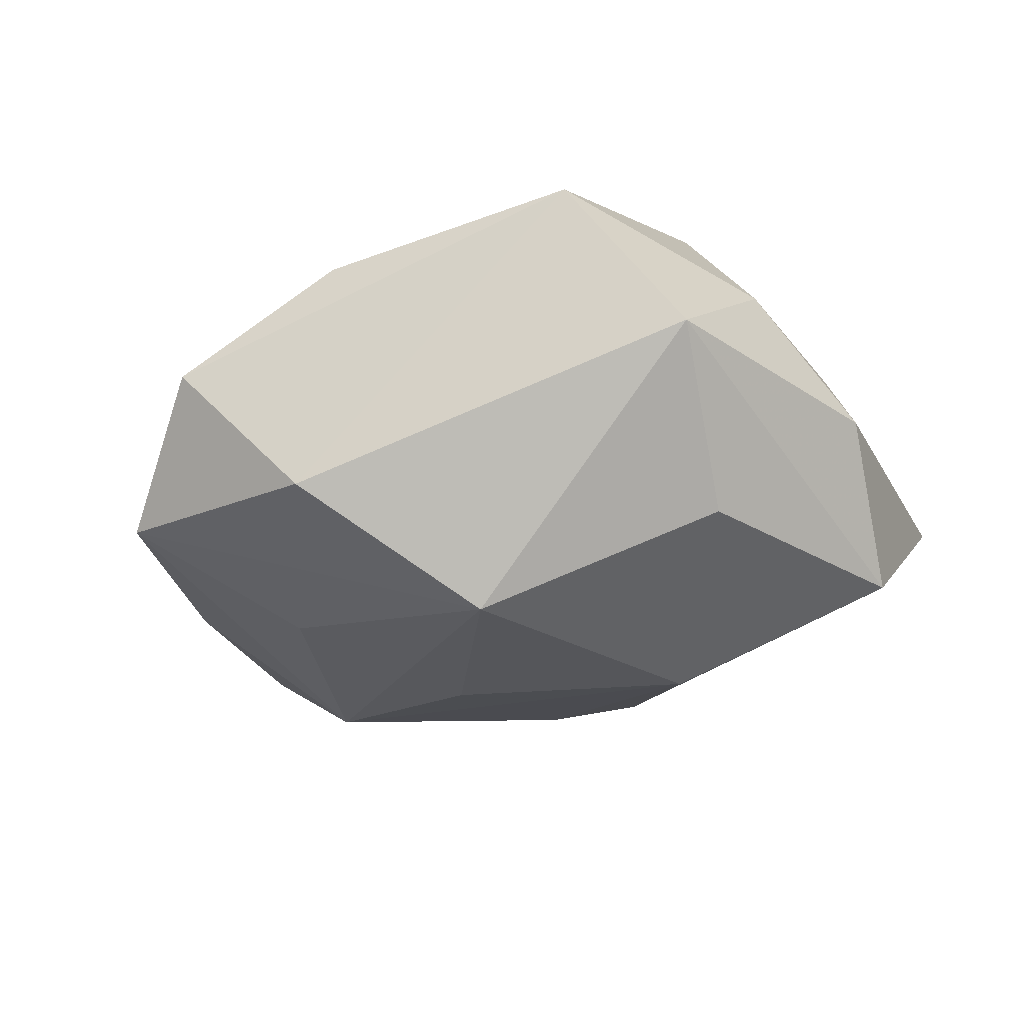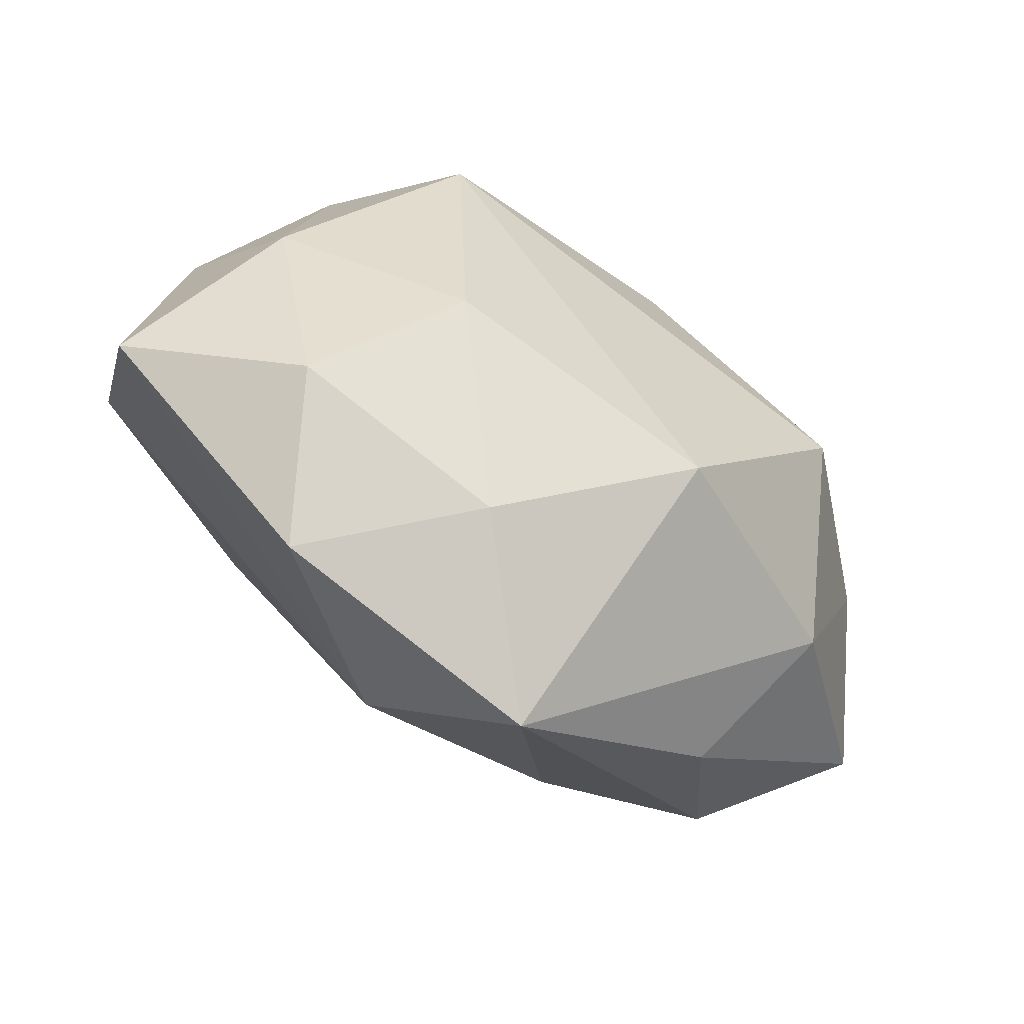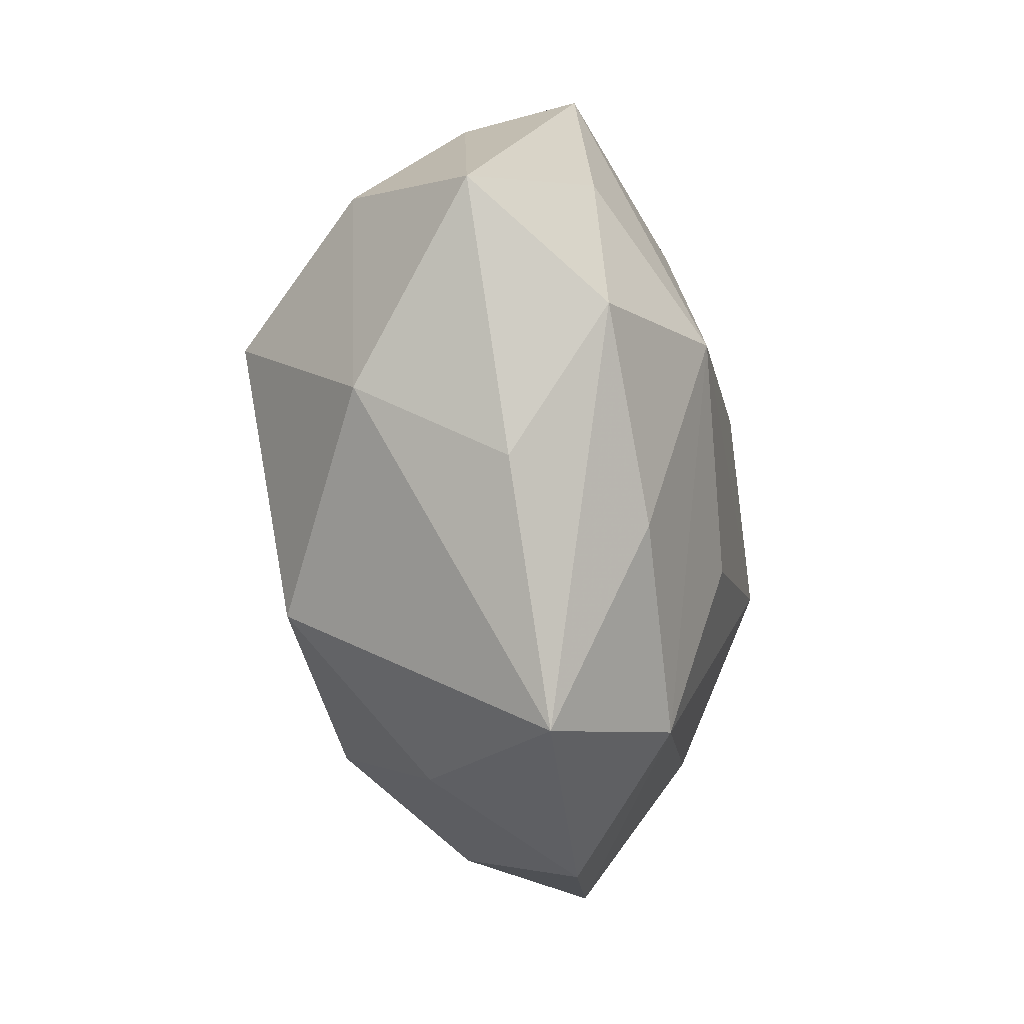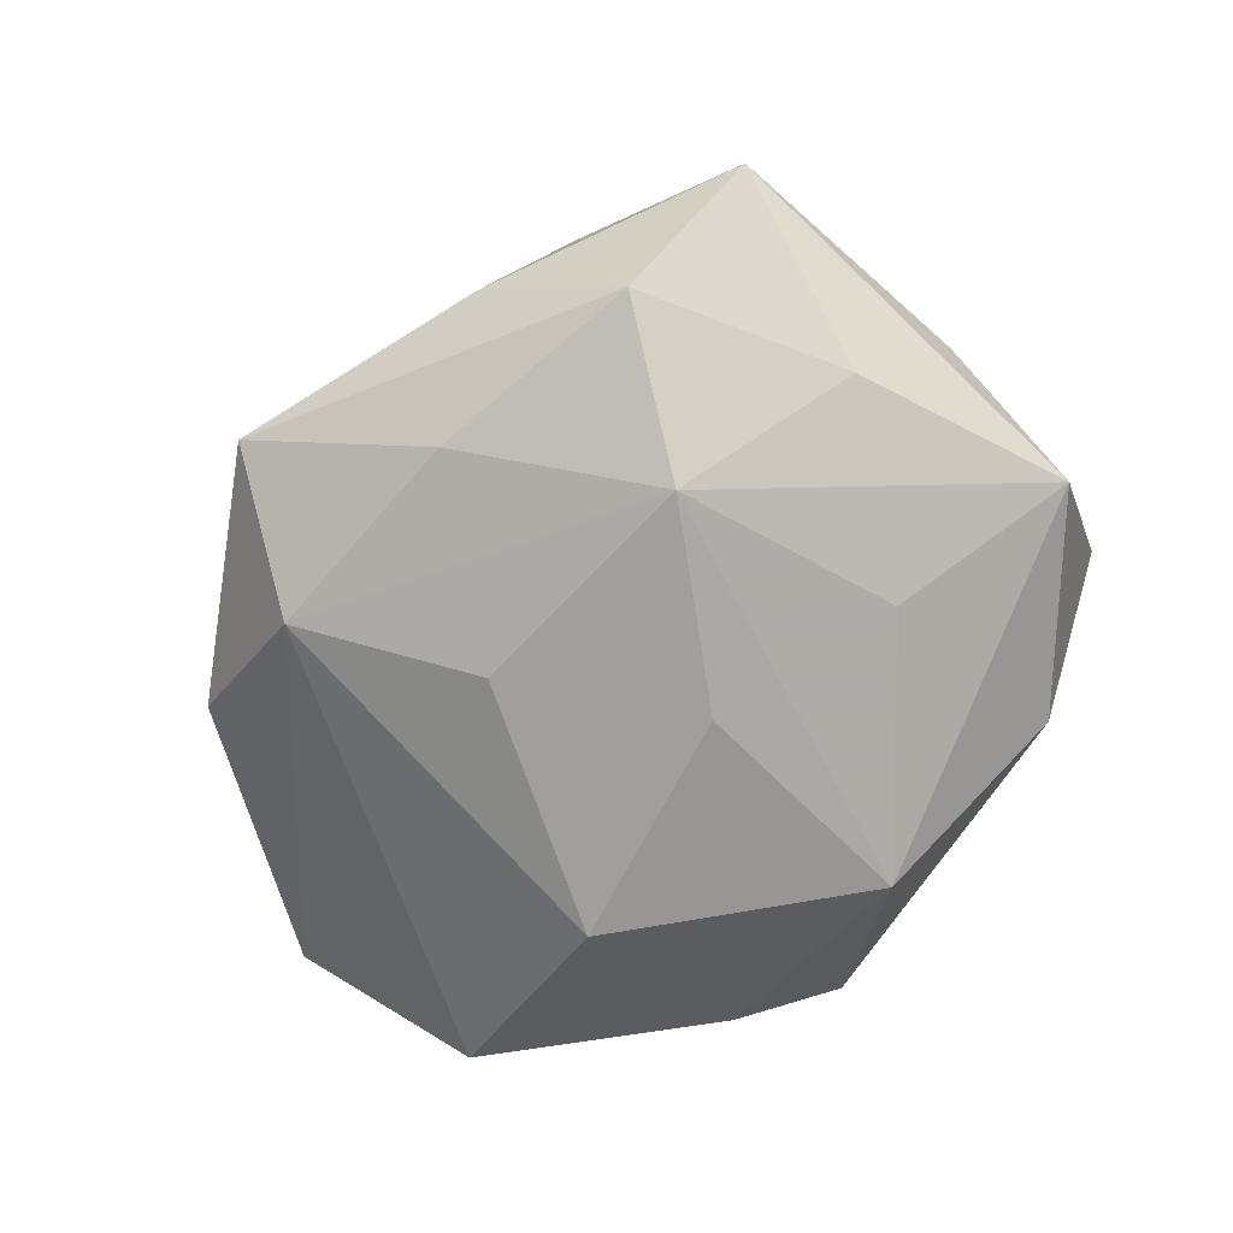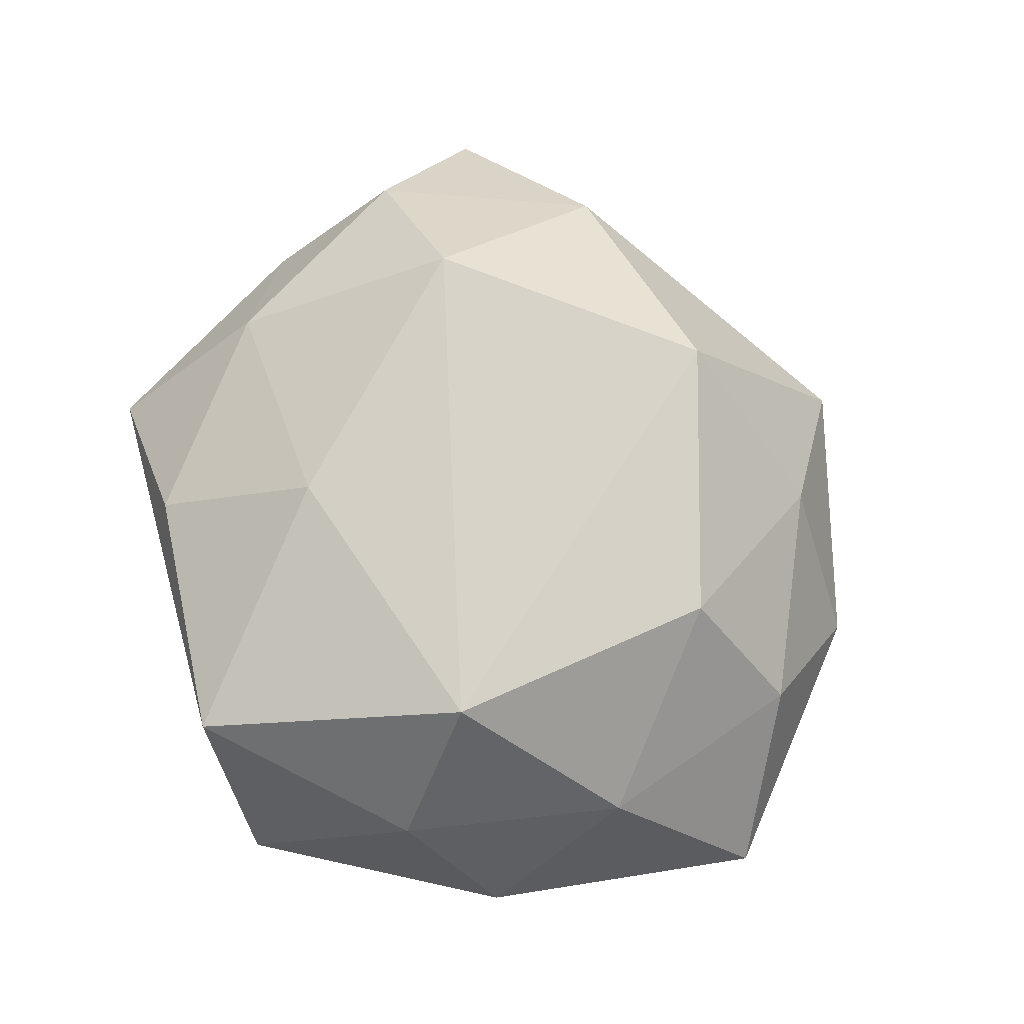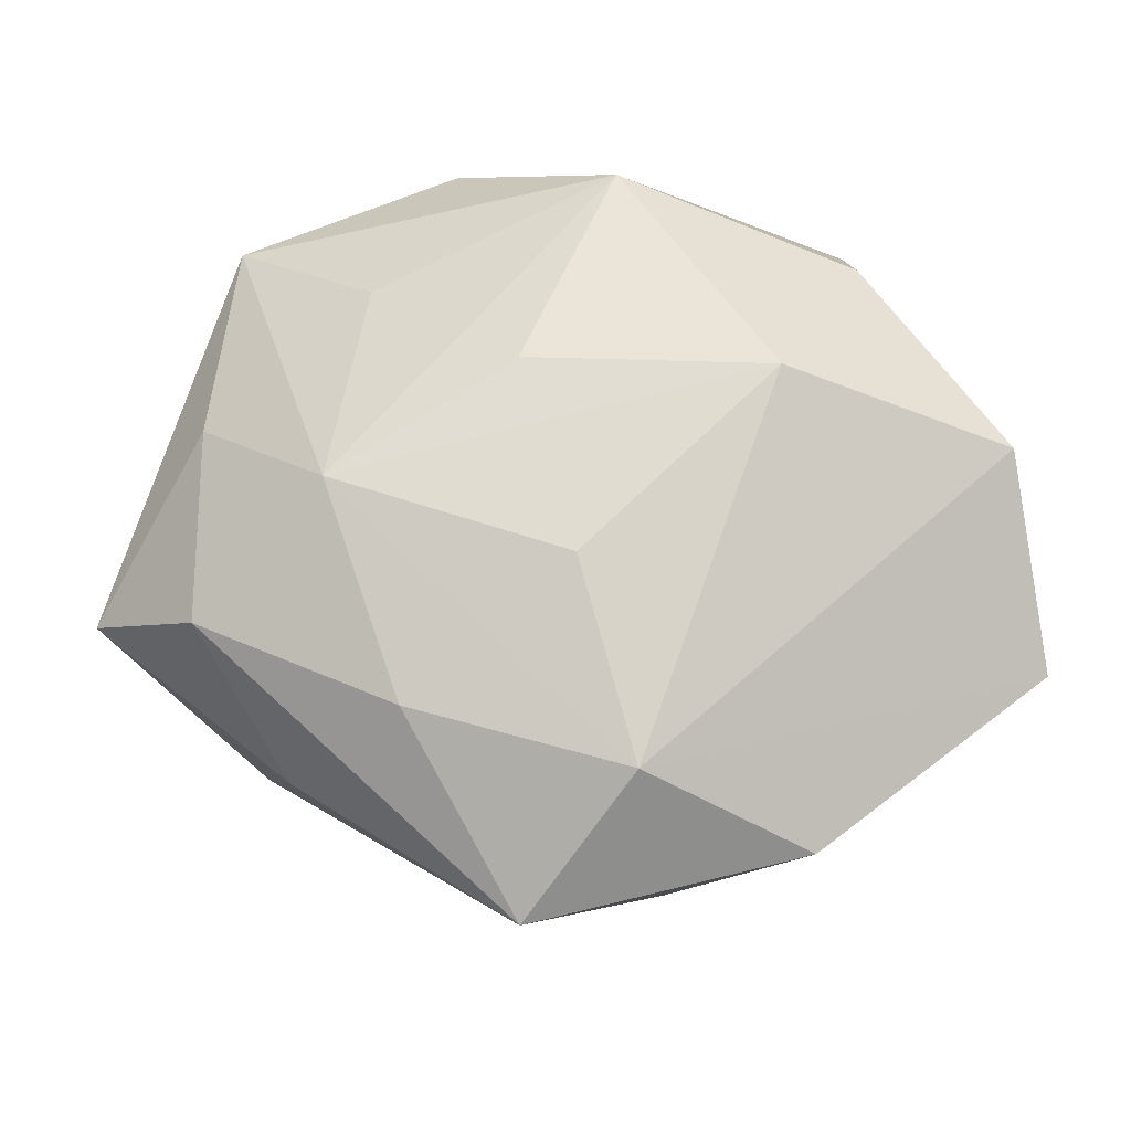
<metadata>
{"format":"obj","ext":"obj","renderer":"f3d","projection":"perspective","resolution":1024,"background":"white","views":[{"elev":-23.3,"azim":-163.2,"up":"+Z"},{"elev":-68.1,"azim":-34.8,"up":"+Y"},{"elev":-52.7,"azim":97.2,"up":"+Y"},{"elev":-67.9,"azim":66.7,"up":"+Z"},{"elev":77.3,"azim":-105.8,"up":"+Z"},{"elev":-30.8,"azim":-178.0,"up":"+Y"}]}
</metadata>
<code>
v -0.009656 -0.04375 0.01152
v -0.02313 -0.02381 0.02554
v -0.05493 -0.02338 -0.003696
v 0.04757 0.01742 0.000133
v 0.02804 -0.009433 -0.02836
v 0.04191 0.03308 -0.01399
v 0.01046 -0.03341 0.02676
v 0.03331 -0.0359 -0.003868
v -0.04454 -0.006806 0.01479
v -0.03476 0.04216 0.001244
v 0.04374 -0.02179 -0.01712
v 0.03876 -0.02651 0.01405
v -0.0005059 -0.0195 -0.02755
v 0.00594 0.02164 0.02884
v -0.02391 0.002476 -0.03149
v 0.03115 0.04446 0.001964
v -0.05113 -0.001615 -0.01929
v 0.03402 0.02414 0.01725
v -0.02668 -0.04625 -0.005124
v -0.006962 -0.04208 -0.01906
v 0.04449 0.005078 -0.01617
v 0.049 0.0004078 0.01384
v 0.005964 0.004621 -0.03083
v -0.03466 0.02604 -0.01751
v 0.03095 -0.00378 0.03077
v 0.05828 -0.01374 -0.002046
v 0.02403 0.01908 -0.02437
v -0.01987 0.04341 0.0216
v 0.01202 0.04155 0.01618
v -0.05073 0.01206 -0.001081
v -0.005441 0.03199 -0.02955
v 0.006566 -0.05452 -0.005447
v -0.03551 -0.03289 0.01042
v -0.02853 0.01026 0.03095
v -0.03978 0.02123 0.01438
v 0.01942 -0.03388 -0.01912
v 0.01495 0.04396 -0.01501
f 7 34 2
f 12 8 26
f 25 34 7
f 7 12 25
f 17 10 24
f 24 10 31
f 31 10 37
f 37 6 31
f 16 6 37
f 28 16 37
f 37 10 28
f 20 3 17
f 19 3 20
f 17 24 15
f 15 24 31
f 15 20 17
f 13 20 15
f 17 3 30
f 30 10 17
f 7 2 1
f 33 3 19
f 19 1 33
f 33 1 2
f 9 2 34
f 9 30 3
f 3 33 9
f 9 33 2
f 13 15 5
f 5 20 13
f 29 16 28
f 22 12 26
f 22 25 12
f 19 20 32
f 32 1 19
f 7 1 32
f 8 12 32
f 32 12 7
f 35 9 34
f 30 9 35
f 35 34 28
f 28 10 35
f 10 30 35
f 31 6 27
f 27 5 31
f 6 5 27
f 23 15 31
f 31 5 23
f 23 5 15
f 21 6 26
f 21 5 6
f 14 29 28
f 28 34 14
f 34 25 14
f 16 29 18
f 25 22 18
f 18 14 25
f 29 14 18
f 4 6 16
f 16 18 4
f 4 18 22
f 26 6 4
f 4 22 26
f 20 5 36
f 36 32 20
f 11 21 26
f 5 21 11
f 11 36 5
f 26 8 11
f 8 32 11
f 32 36 11

</code>
